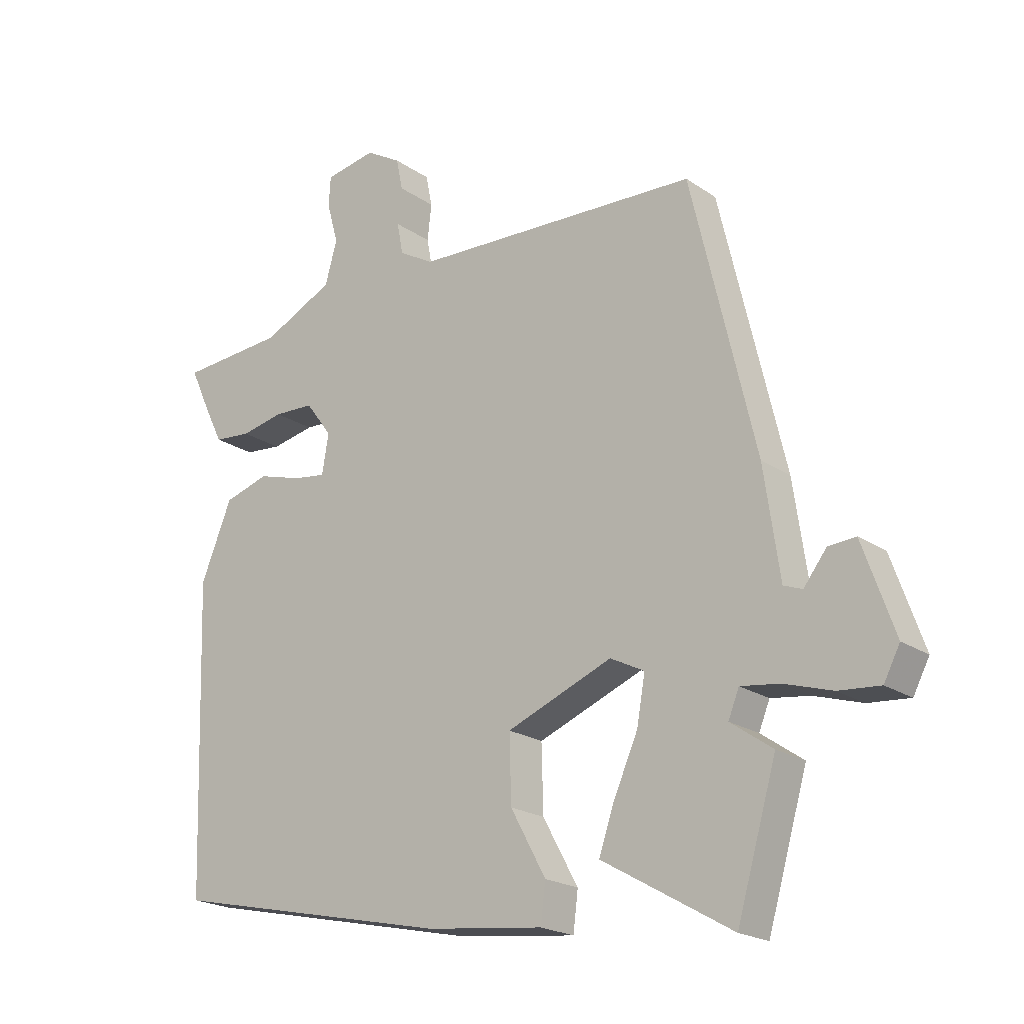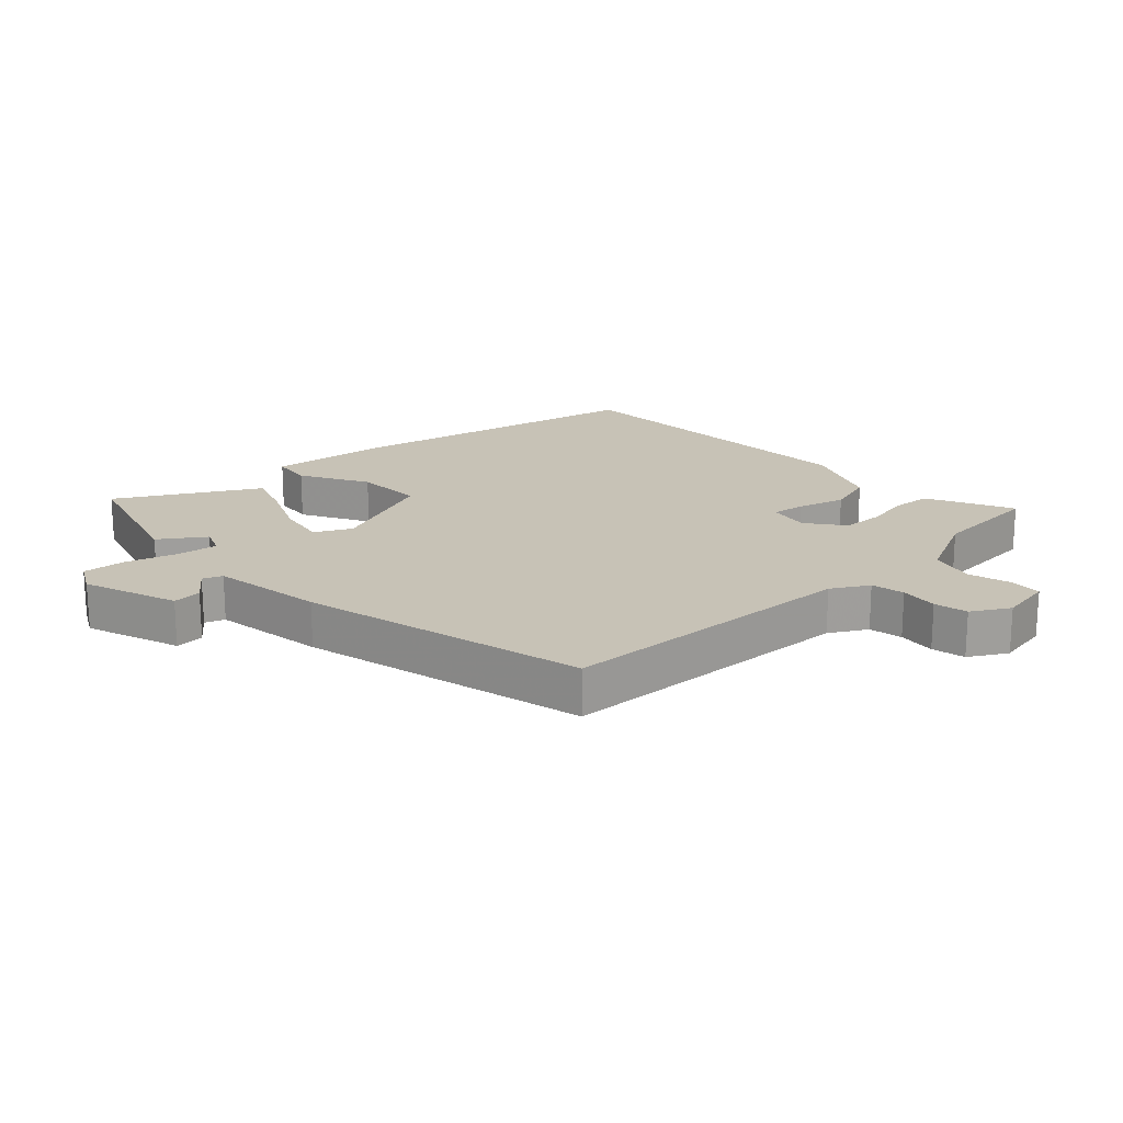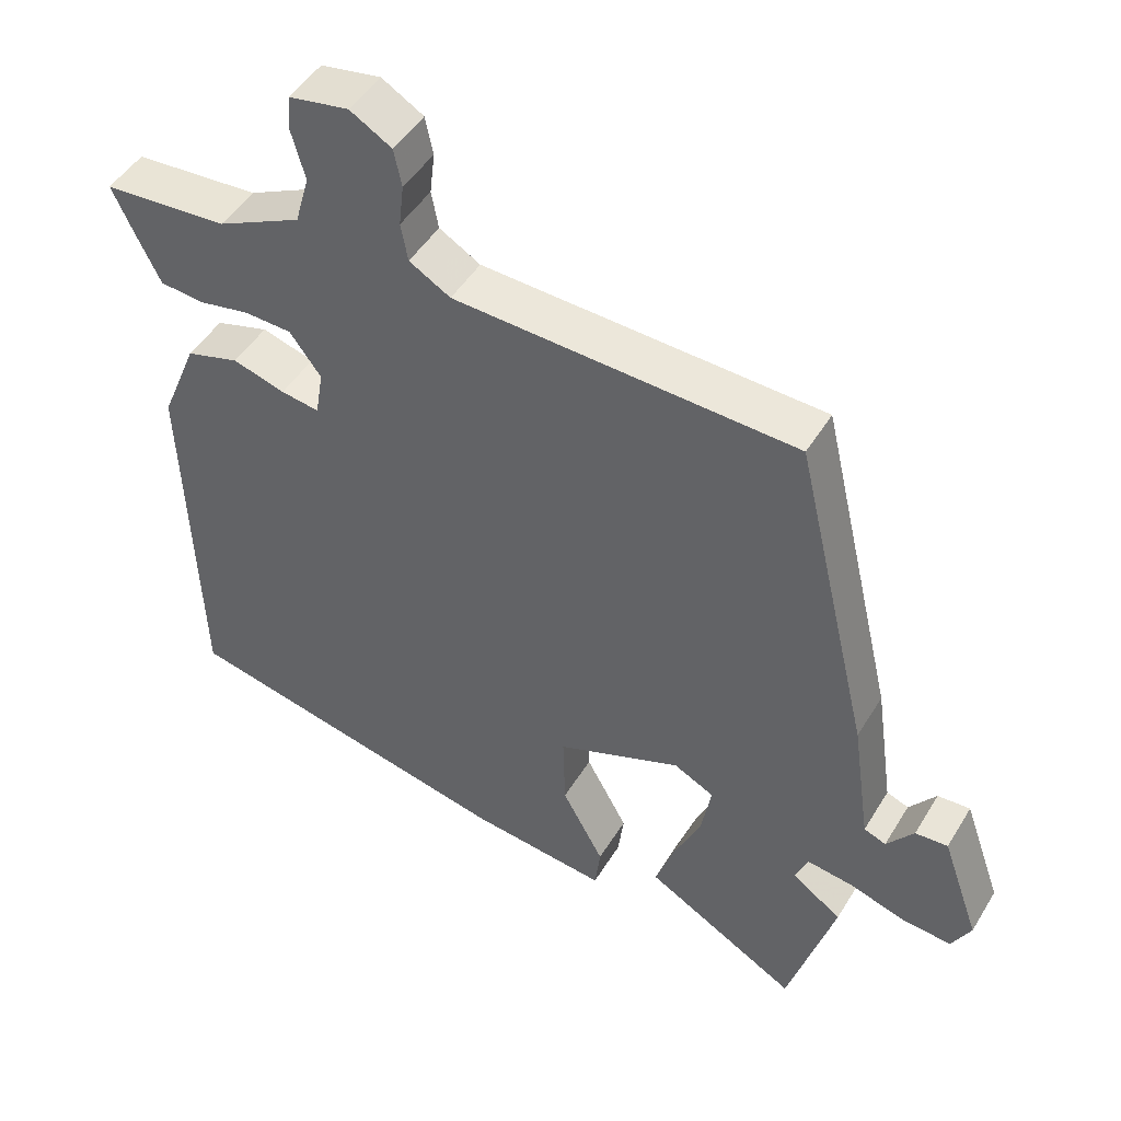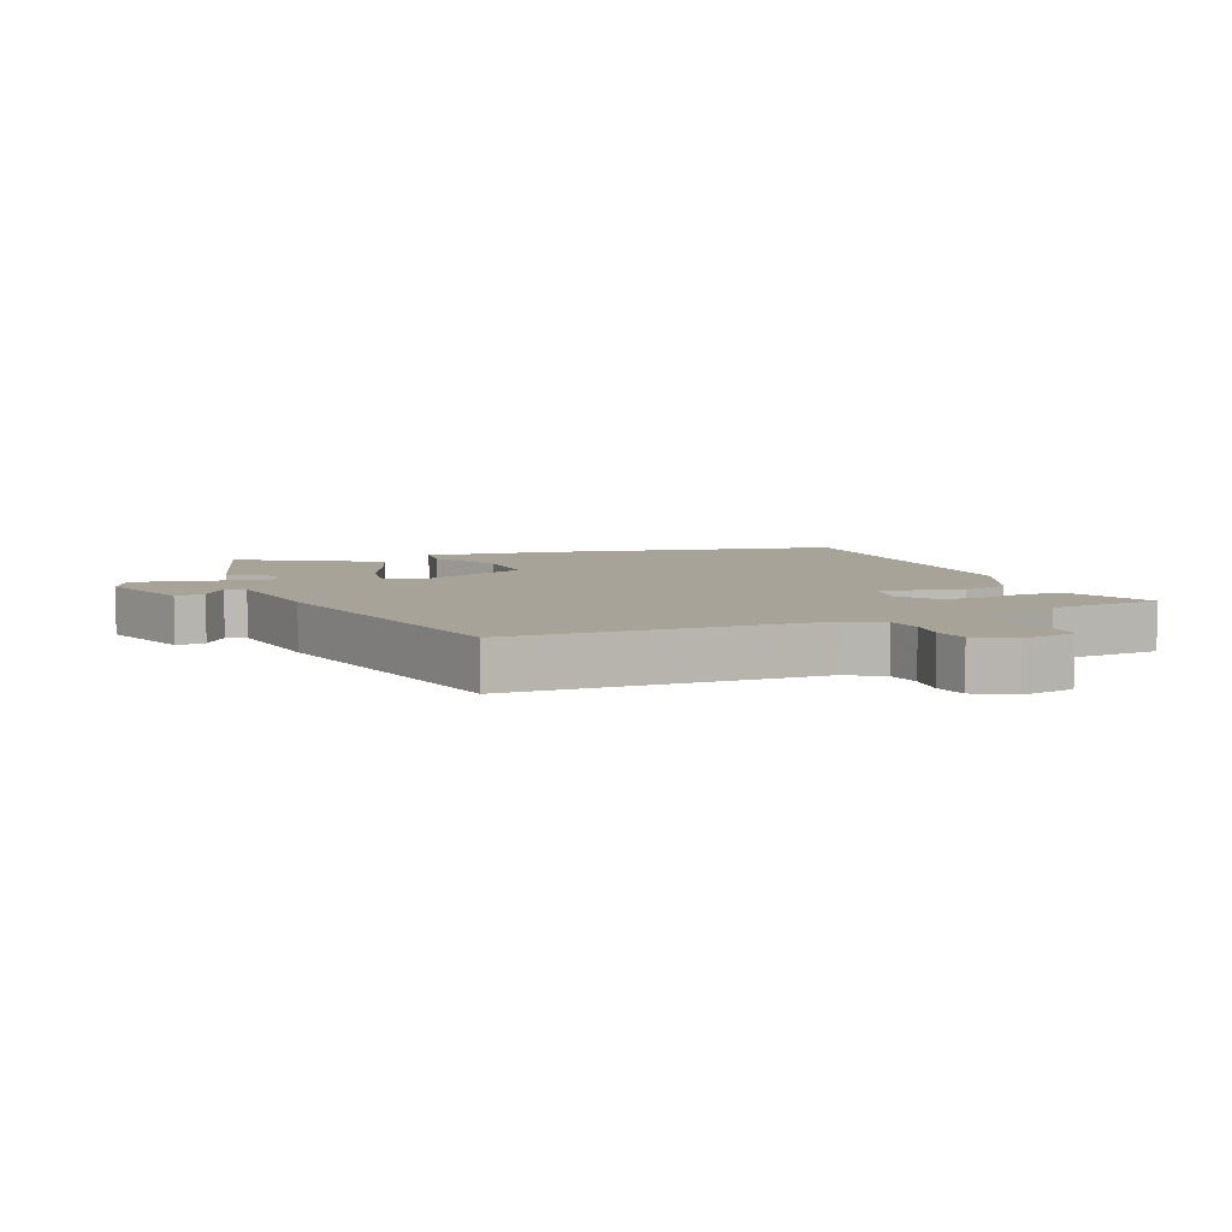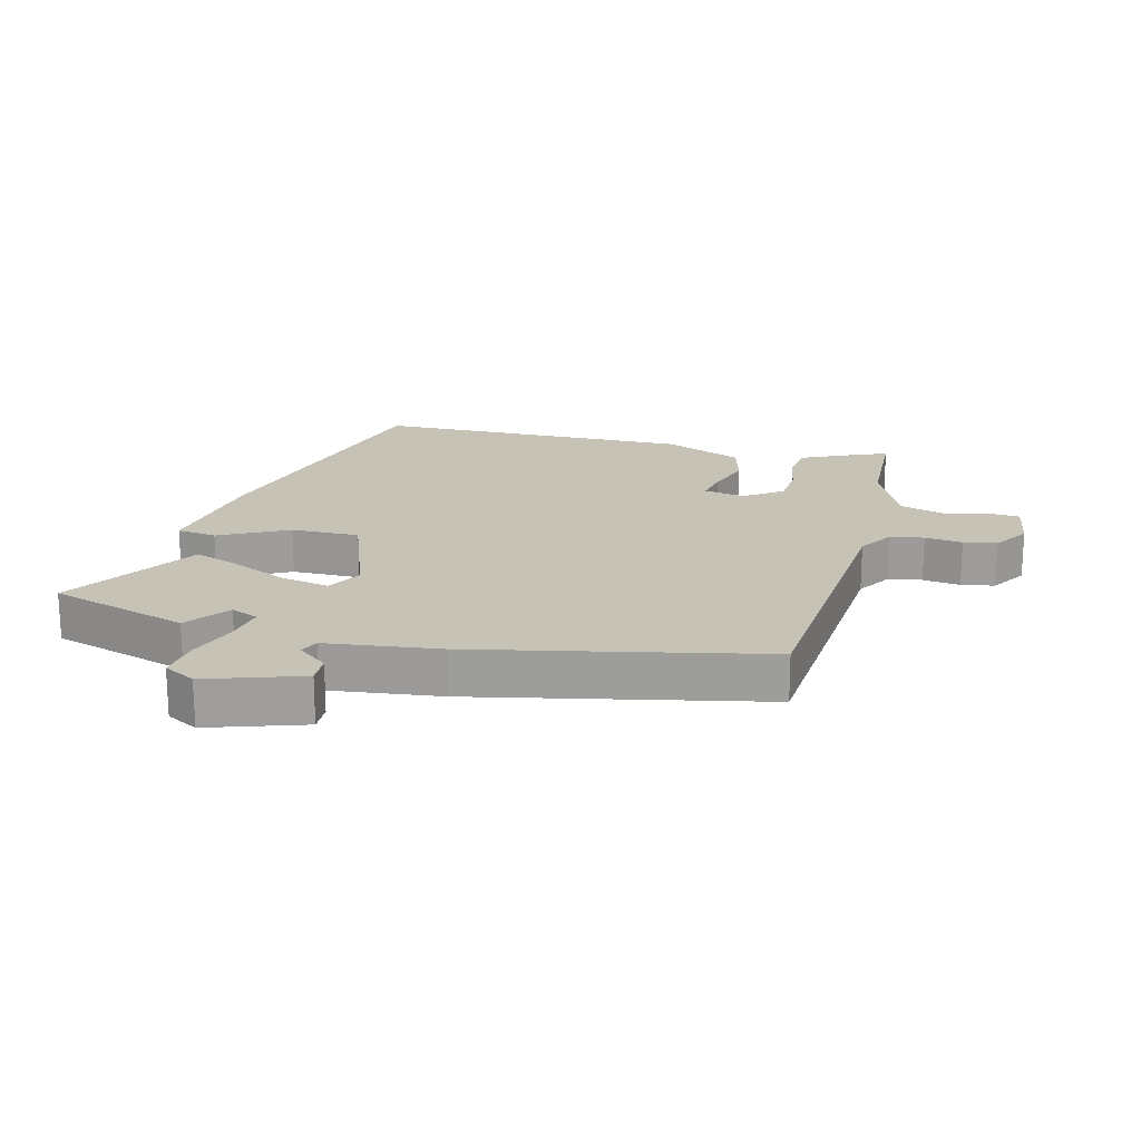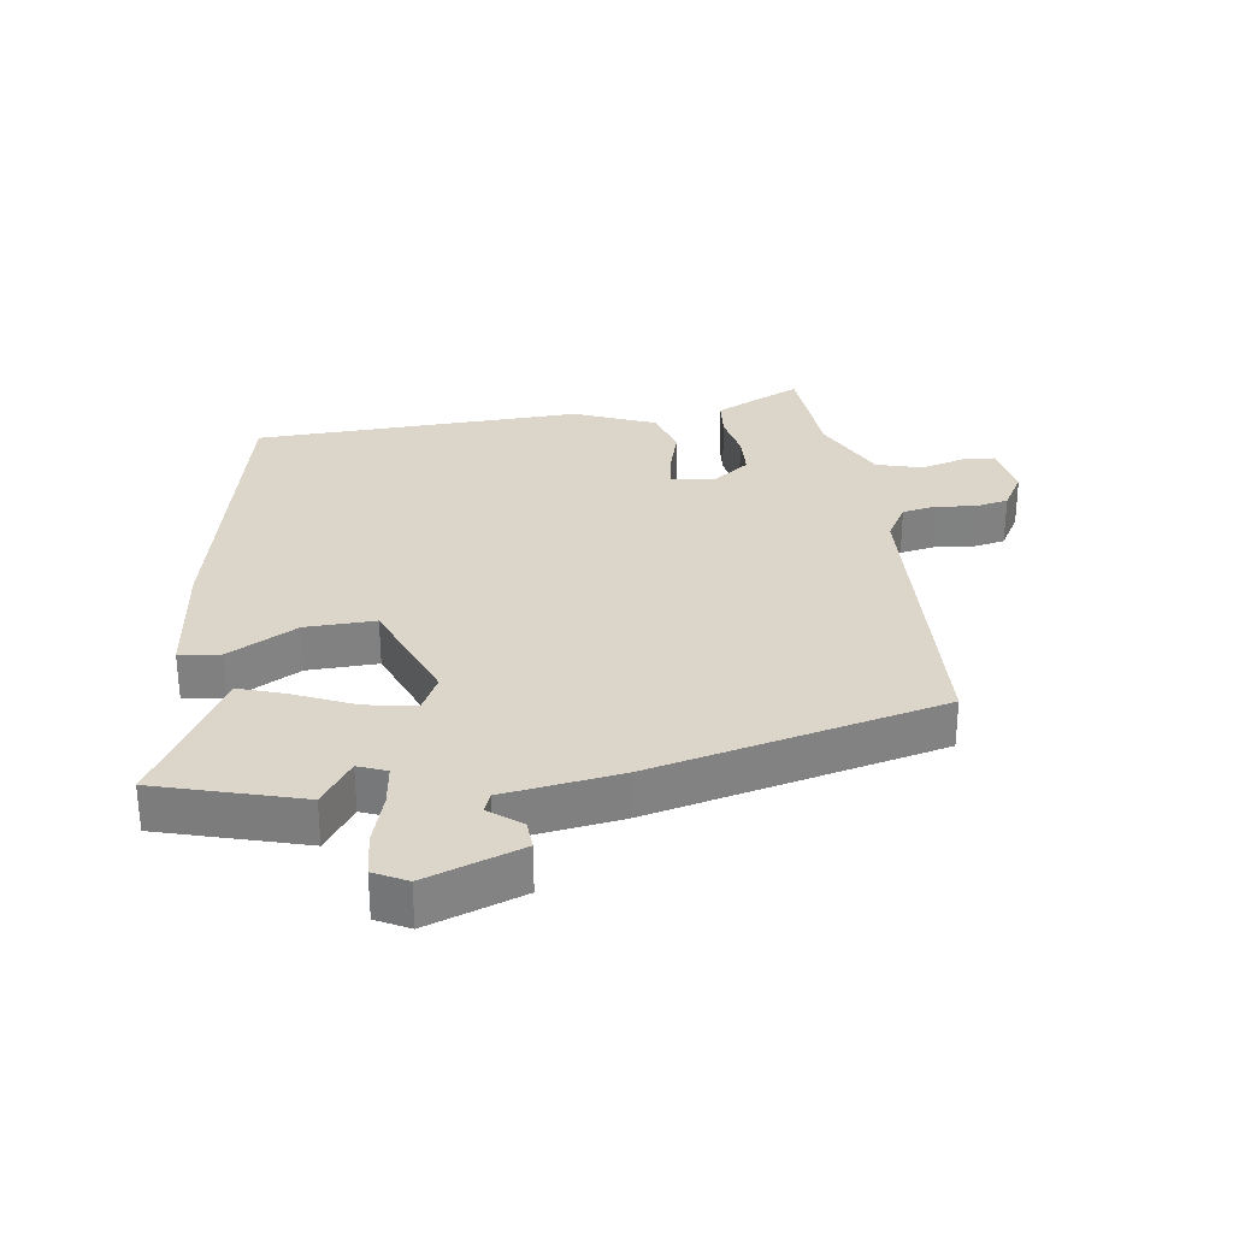
<metadata>
{"format":"obj","ext":"obj","renderer":"f3d","projection":"perspective","resolution":1024,"background":"white","views":[{"elev":-20.8,"azim":-140.4,"up":"+Z"},{"elev":19.3,"azim":-43.4,"up":"+Y"},{"elev":47.4,"azim":-150.1,"up":"+Z"},{"elev":6.9,"azim":-22.3,"up":"+Y"},{"elev":19.3,"azim":-74.4,"up":"+Y"},{"elev":29.9,"azim":-98.2,"up":"+Y"}]}
</metadata>
<code>
v 0.564 0.07 0.481
v 0.532 0.07 0.412
v 0.499 0.07 0.345
v 0.437 0.07 0.339
v 0.365 0.07 0.353
v 0.298 0.07 0.35
v 0.254 0.07 0.291
v 0.265 0.07 0.225
v 0.319 0.07 0.233
v 0.393 0.07 0.255
v 0.468 0.07 0.233
v 0.52 0.07 0.107
v 0.503 0.07 -0.403
v 0.032 0.07 -0.506
v -0.163 0.07 -0.529
v -0.171 0.07 -0.465
v -0.112 0.07 -0.358
v -0.109 0.07 -0.249
v -0.285 0.07 -0.18
v -0.342 0.07 -0.209
v -0.328 0.07 -0.287
v -0.287 0.07 -0.379
v -0.262 0.07 -0.452
v -0.299 0.07 -0.473
v -0.478 0.07 -0.576
v -0.544 0.07 -0.352
v -0.474 0.07 -0.303
v -0.492 0.07 -0.259
v -0.557 0.07 -0.268
v -0.637 0.07 -0.293
v -0.706 0.07 -0.299
v -0.733 0.07 -0.248
v -0.68 0.07 -0.098
v -0.634 0.07 -0.101
v -0.596 0.07 -0.15
v -0.565 0.07 -0.138
v -0.539 0.07 0.042
v -0.432 0.07 0.497
v 0.049 0.07 0.52
v 0.107 0.07 0.554
v 0.117 0.07 0.607
v 0.11 0.07 0.667
v 0.121 0.07 0.72
v 0.18 0.07 0.755
v 0.265 0.07 0.74
v 0.268 0.07 0.69
v 0.249 0.07 0.621
v 0.269 0.07 0.55
v 0.388 0.07 0.493
v 0.564 0 0.481
v 0.532 0 0.412
v 0.499 0 0.345
v 0.437 0 0.339
v 0.365 0 0.353
v 0.298 0 0.35
v 0.254 0 0.291
v 0.265 0 0.225
v 0.319 0 0.233
v 0.393 0 0.255
v 0.468 0 0.233
v 0.52 0 0.107
v 0.503 0 -0.403
v 0.032 0 -0.506
v -0.163 0 -0.529
v -0.171 0 -0.465
v -0.112 0 -0.358
v -0.109 0 -0.249
v -0.285 0 -0.18
v -0.342 0 -0.209
v -0.328 0 -0.287
v -0.287 0 -0.379
v -0.262 0 -0.452
v -0.299 0 -0.473
v -0.478 0 -0.576
v -0.544 0 -0.352
v -0.474 0 -0.303
v -0.492 0 -0.259
v -0.557 0 -0.268
v -0.637 0 -0.293
v -0.706 0 -0.299
v -0.733 0 -0.248
v -0.68 0 -0.098
v -0.634 0 -0.101
v -0.596 0 -0.15
v -0.565 0 -0.138
v -0.539 0 0.042
v -0.432 0 0.497
v 0.049 0 0.52
v 0.107 0 0.554
v 0.117 0 0.607
v 0.11 0 0.667
v 0.121 0 0.72
v 0.18 0 0.755
v 0.265 0 0.74
v 0.268 0 0.69
v 0.249 0 0.621
v 0.269 0 0.55
v 0.388 0 0.493
f 45 46 47
f 44 45 47
f 43 44 47
f 42 43 47
f 41 42 47
f 40 41 47 48
f 39 40 48 49
f 38 39 49
f 37 38 49
f 36 37 49
f 33 34 35
f 32 33 35
f 31 32 35
f 30 31 35
f 29 30 35
f 28 29 35 36
f 24 25 26 27
f 24 27 28
f 23 24 28
f 22 23 28
f 21 22 28
f 20 21 28 36
f 15 16 17
f 14 15 17
f 13 14 17
f 12 13 17
f 11 12 17
f 10 11 17
f 9 10 17
f 8 9 17 18
f 7 8 18 19
f 3 4 5
f 2 3 5
f 1 2 5
f 49 1 5
f 49 5 6
f 20 36 49
f 19 20 49
f 7 19 49
f 6 7 49
f 96 95 94
f 96 94 93
f 96 93 92
f 96 92 91
f 96 91 90
f 97 96 90 89
f 98 97 89 88
f 98 88 87
f 98 87 86
f 98 86 85
f 84 83 82
f 84 82 81
f 84 81 80
f 84 80 79
f 84 79 78
f 85 84 78 77
f 76 75 74 73
f 77 76 73
f 77 73 72
f 77 72 71
f 77 71 70
f 85 77 70 69
f 66 65 64
f 66 64 63
f 66 63 62
f 66 62 61
f 66 61 60
f 66 60 59
f 66 59 58
f 67 66 58 57
f 68 67 57 56
f 54 53 52
f 54 52 51
f 54 51 50
f 54 50 98
f 55 54 98
f 98 85 69
f 98 69 68
f 98 68 56
f 98 56 55
f 1 50 51 2
f 2 51 52 3
f 3 52 53 4
f 4 53 54 5
f 5 54 55 6
f 6 55 56 7
f 7 56 57 8
f 8 57 58 9
f 9 58 59 10
f 10 59 60 11
f 11 60 61 12
f 12 61 62 13
f 13 62 63 14
f 14 63 64 15
f 15 64 65 16
f 16 65 66 17
f 17 66 67 18
f 18 67 68 19
f 19 68 69 20
f 20 69 70 21
f 21 70 71 22
f 22 71 72 23
f 23 72 73 24
f 24 73 74 25
f 25 74 75 26
f 26 75 76 27
f 27 76 77 28
f 28 77 78 29
f 29 78 79 30
f 30 79 80 31
f 31 80 81 32
f 32 81 82 33
f 33 82 83 34
f 34 83 84 35
f 35 84 85 36
f 36 85 86 37
f 37 86 87 38
f 38 87 88 39
f 39 88 89 40
f 40 89 90 41
f 41 90 91 42
f 42 91 92 43
f 43 92 93 44
f 44 93 94 45
f 45 94 95 46
f 46 95 96 47
f 47 96 97 48
f 48 97 98 49
f 49 98 50 1

</code>
